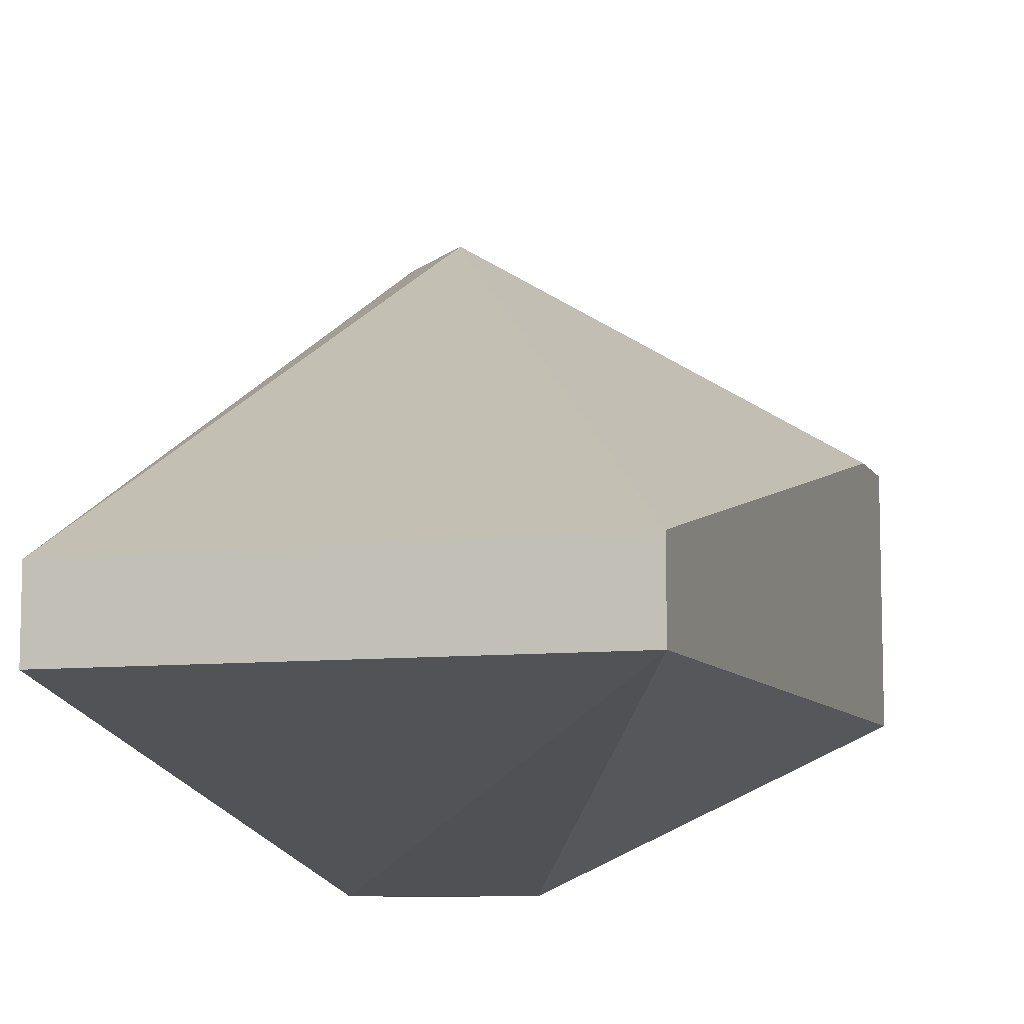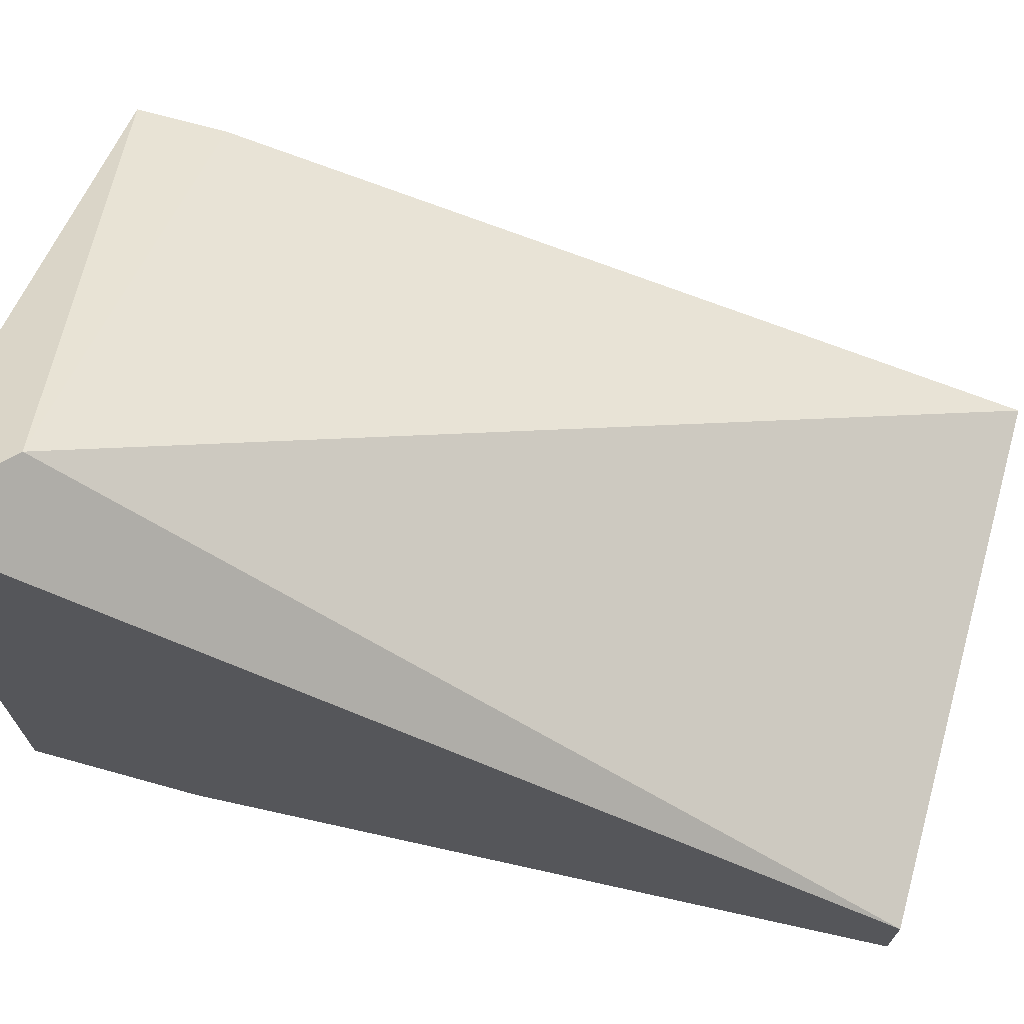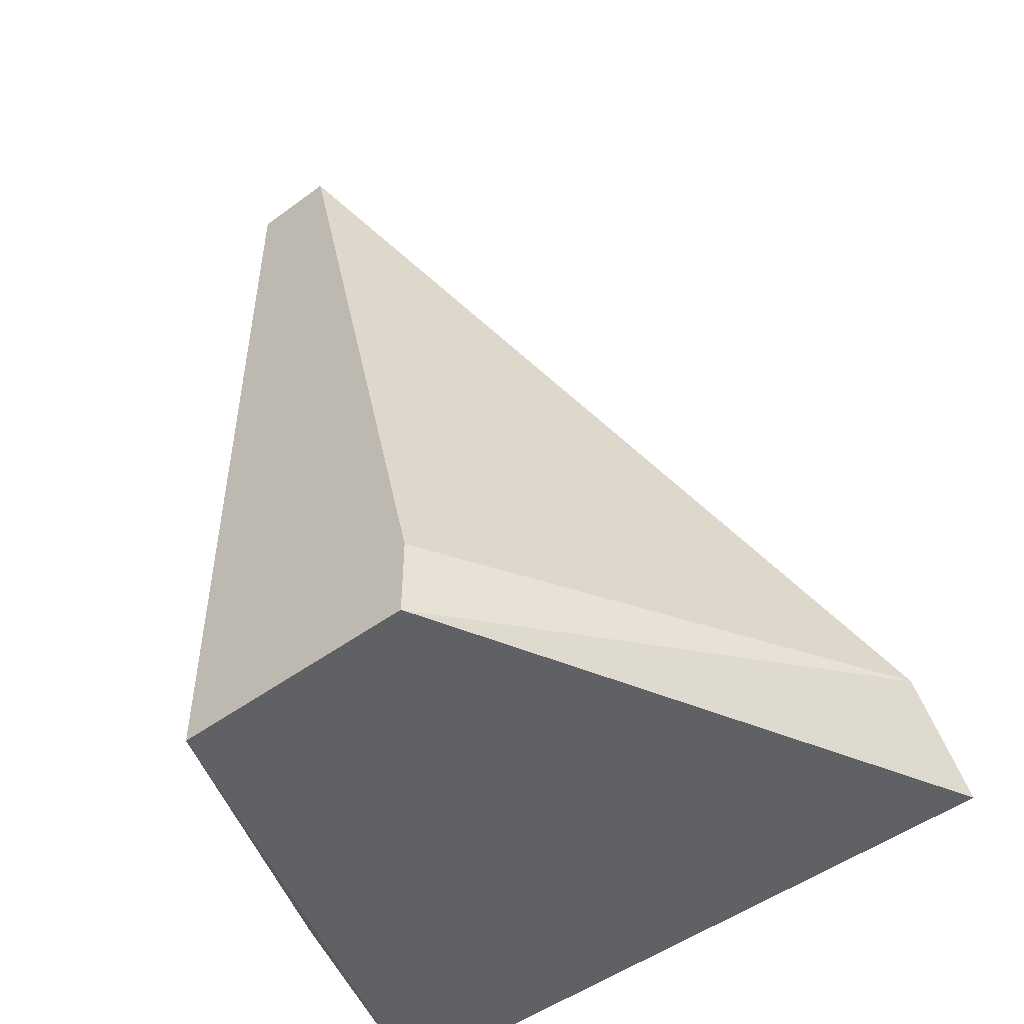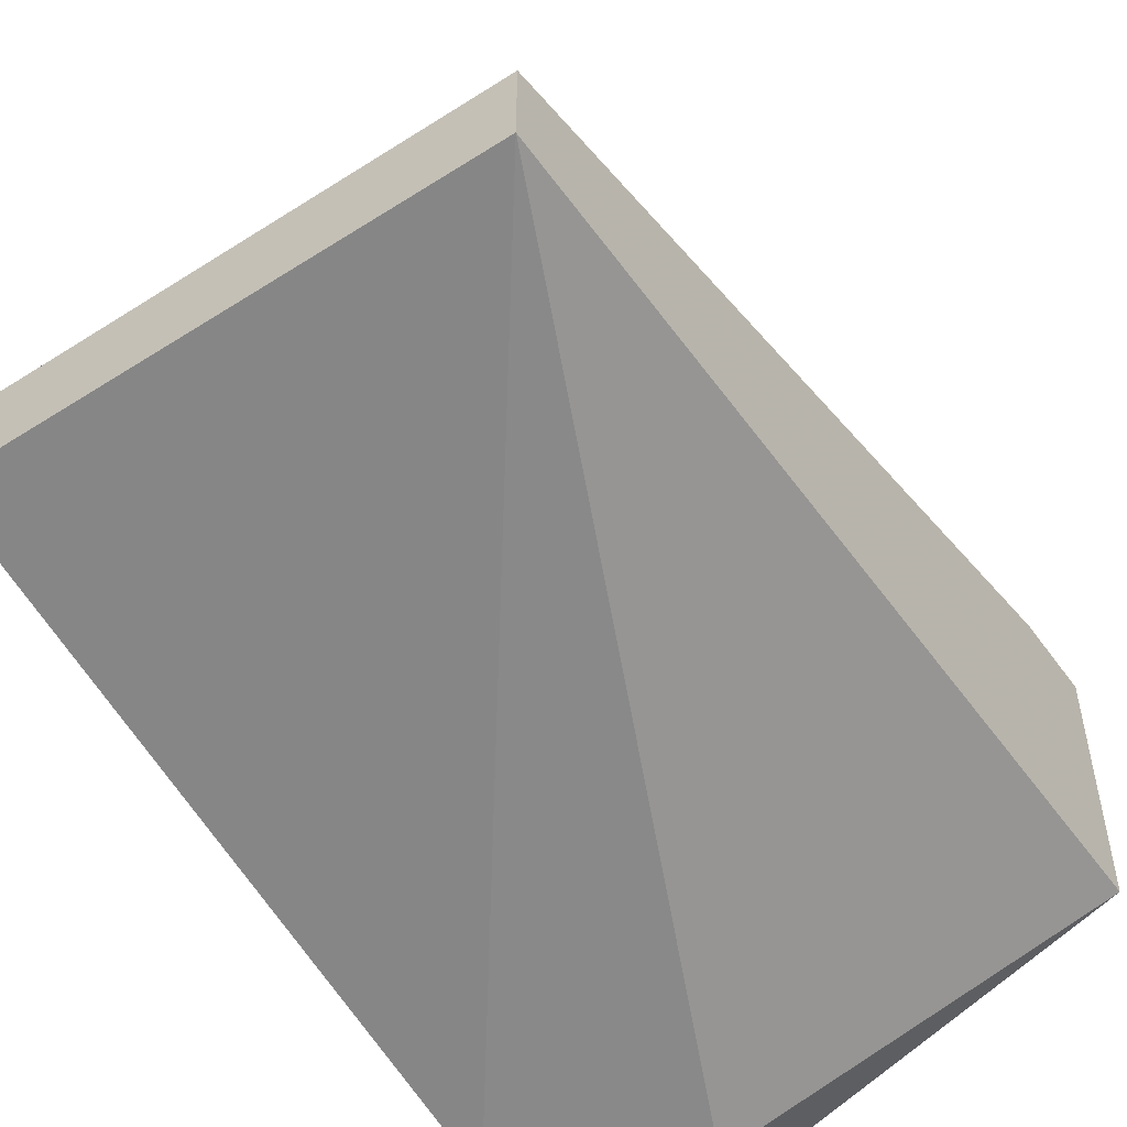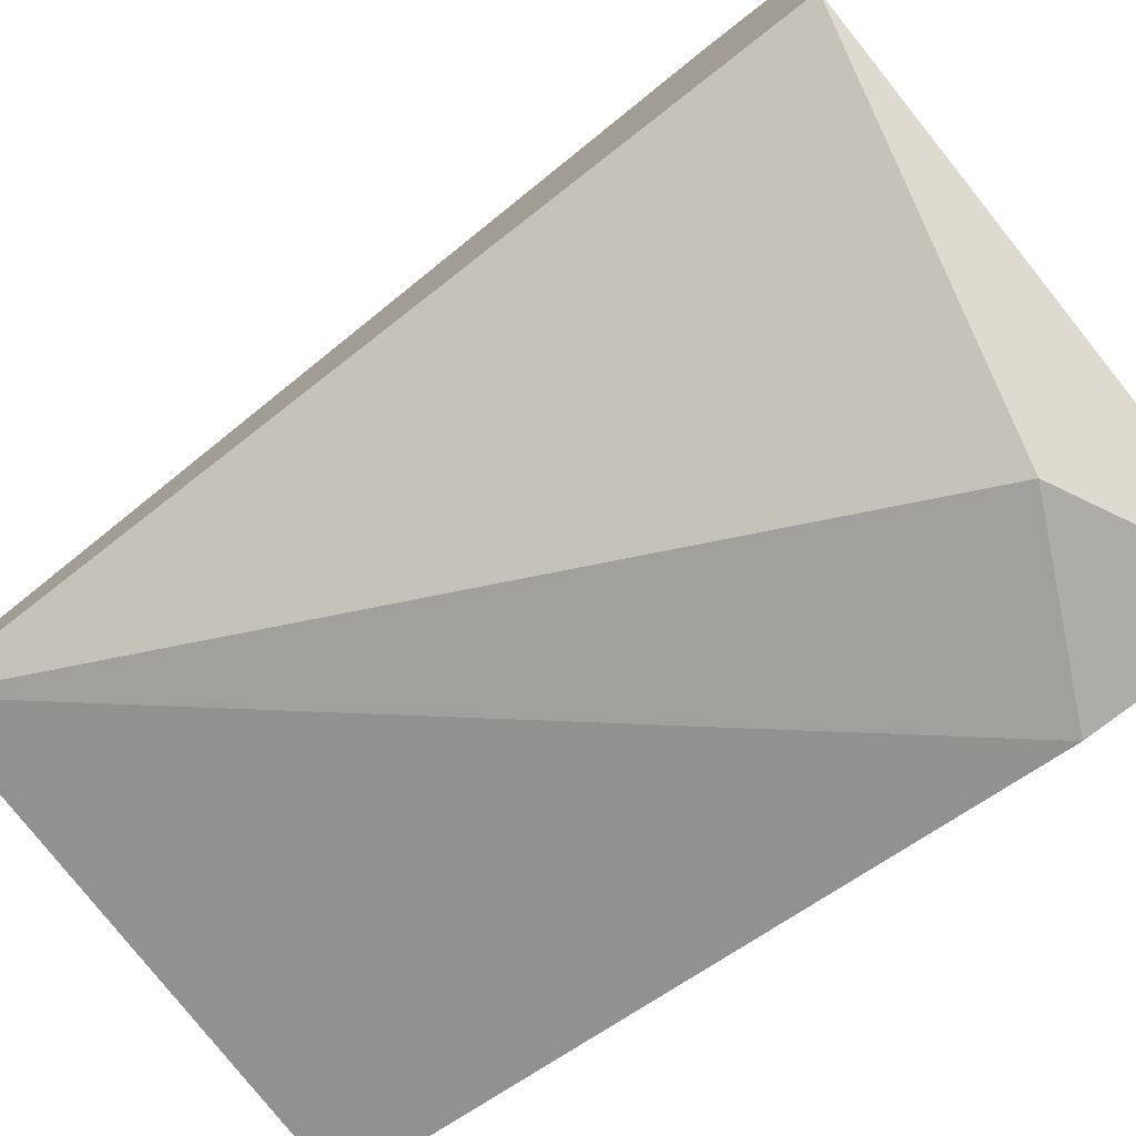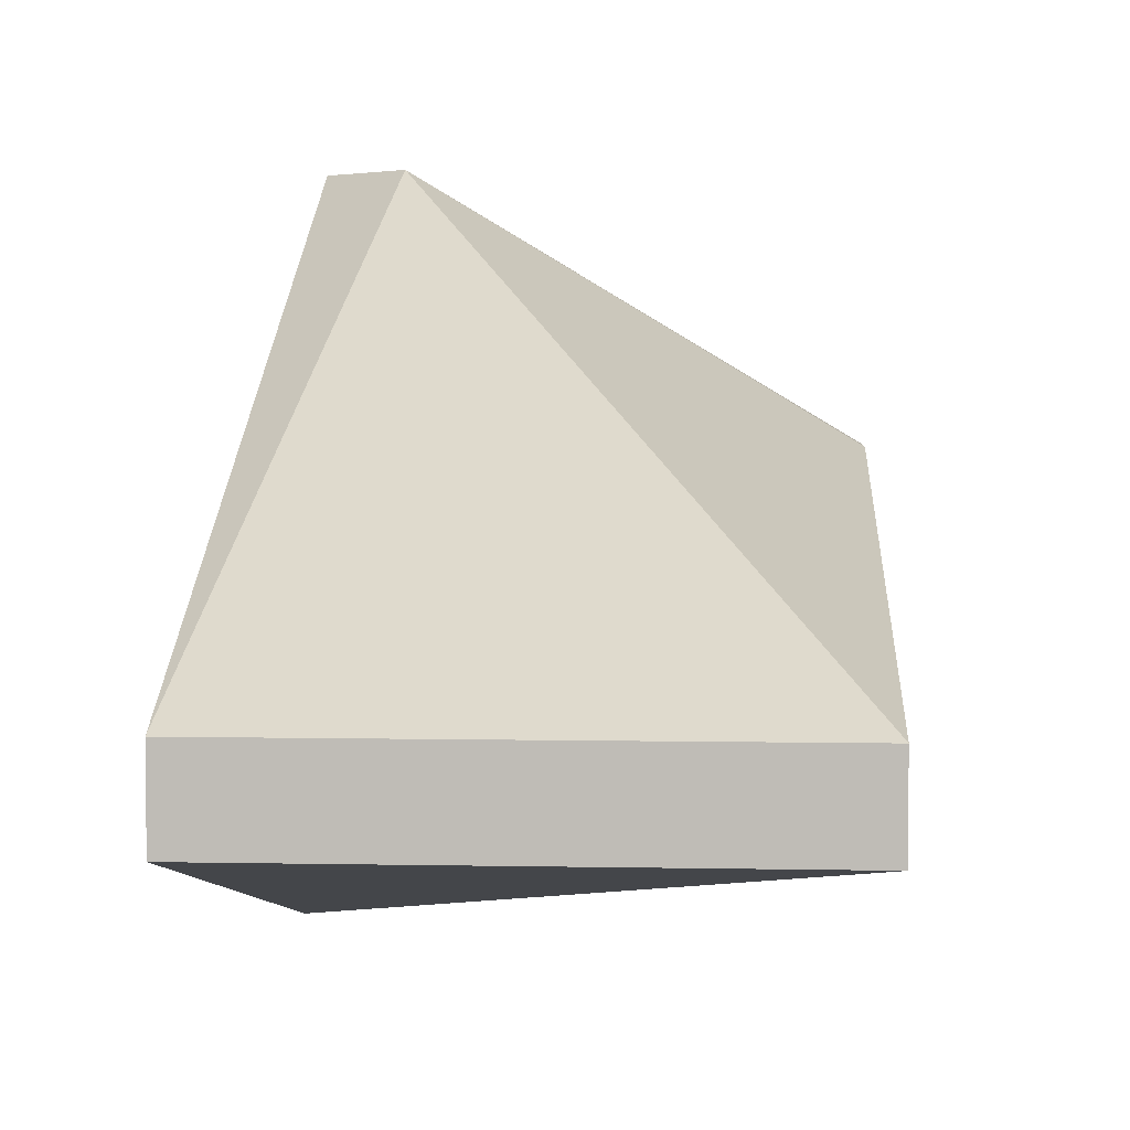
<metadata>
{"format":"obj","ext":"obj","renderer":"f3d","projection":"perspective","resolution":1024,"background":"white","views":[{"elev":-8.5,"azim":18.3,"up":"+Y"},{"elev":70.3,"azim":-74.5,"up":"+Y"},{"elev":-49.7,"azim":129.0,"up":"+Z"},{"elev":-51.9,"azim":34.6,"up":"+Y"},{"elev":-76.9,"azim":127.9,"up":"+Y"},{"elev":4.3,"azim":3.7,"up":"+Y"}]}
</metadata>
<code>
v -0.03732 -0.2361 -0.08395
v -0.09328 -0.2827 -0.09328
v -0.09328 -0.2081 -0.09328
v -0.09328 -0.2641 -0
v -0.03732 -0.2641 -0
v -0.03732 -0.2641 -0.09328
v -0.03732 -0.2547 -0
v -0.08395 -0.2081 -0.08395
v -0.09328 -0.2547 -0
v -0.07462 -0.2827 -0.08395
v -0.03732 -0.2361 -0.09328
v -0.09328 -0.2827 -0.07462
f 10 5 12
f 3 2 4
f 2 3 6
f 1 5 6
f 5 1 7
f 4 5 7
f 7 1 8
f 7 8 9
f 3 4 9
f 4 7 9
f 8 3 9
f 2 6 10
f 6 5 10
f 1 6 11
f 6 3 11
f 8 1 11
f 3 8 11
f 4 2 12
f 5 4 12
f 2 10 12

</code>
